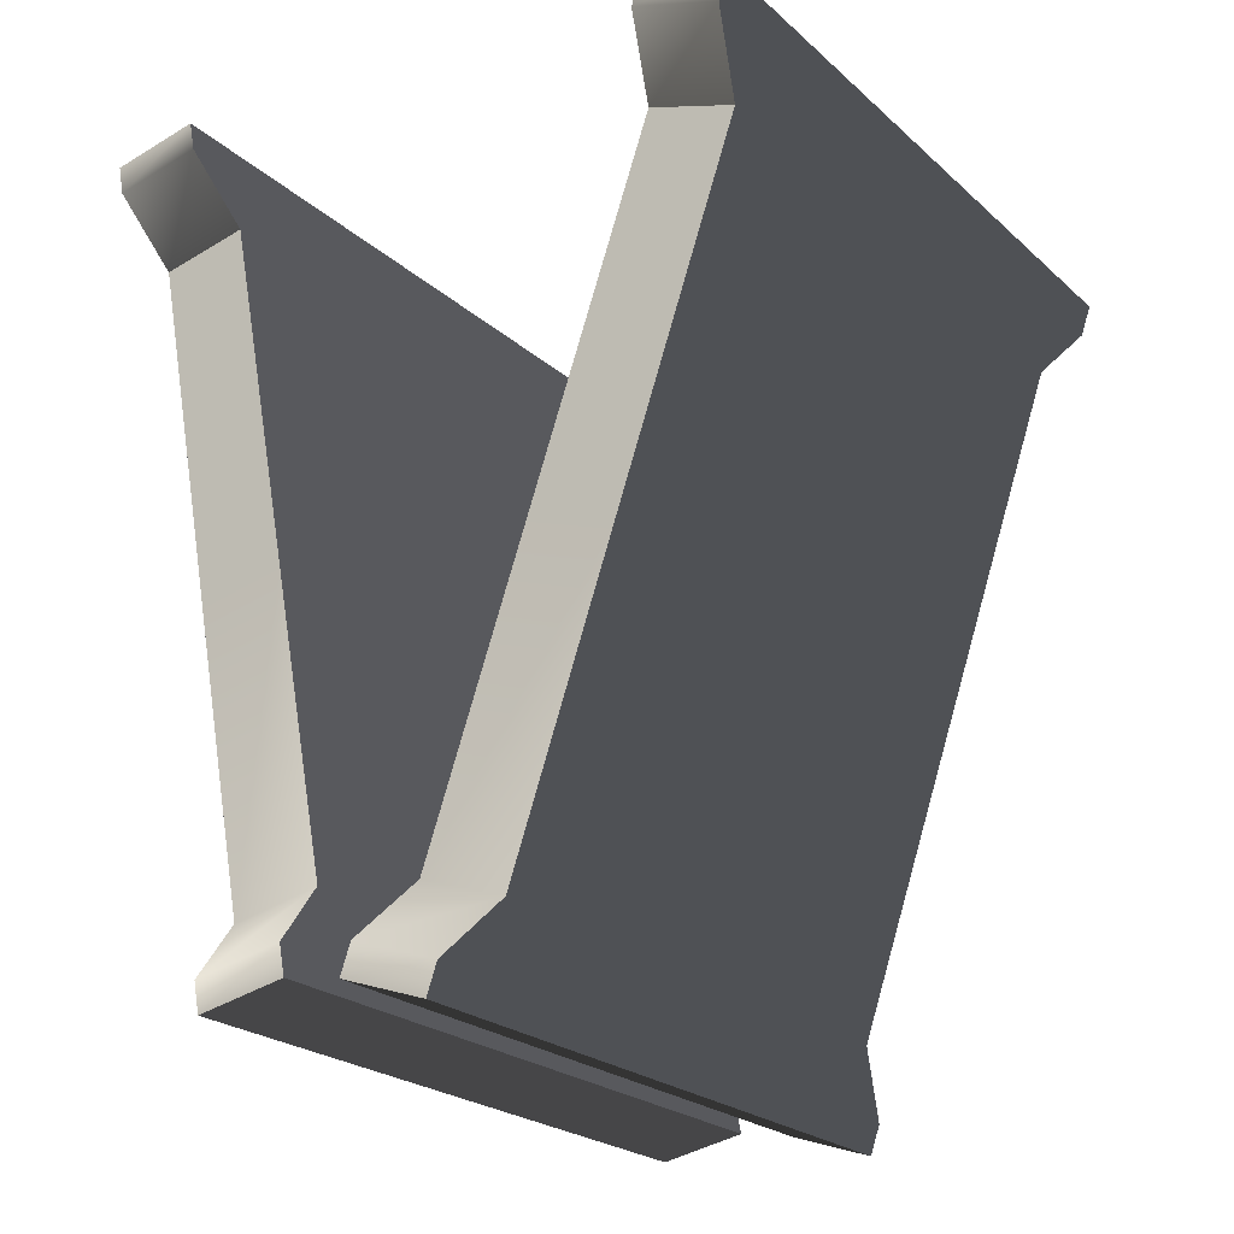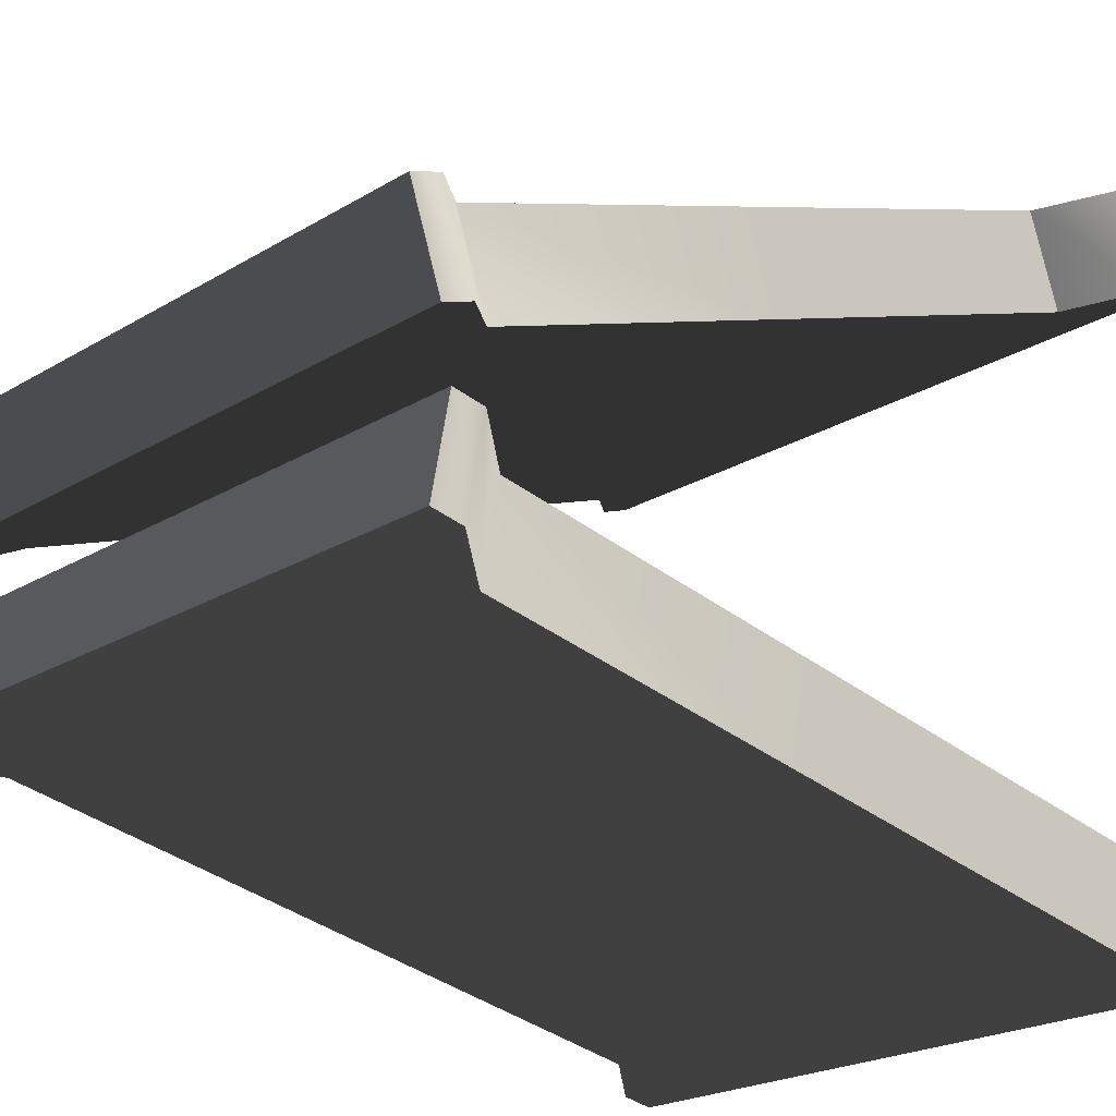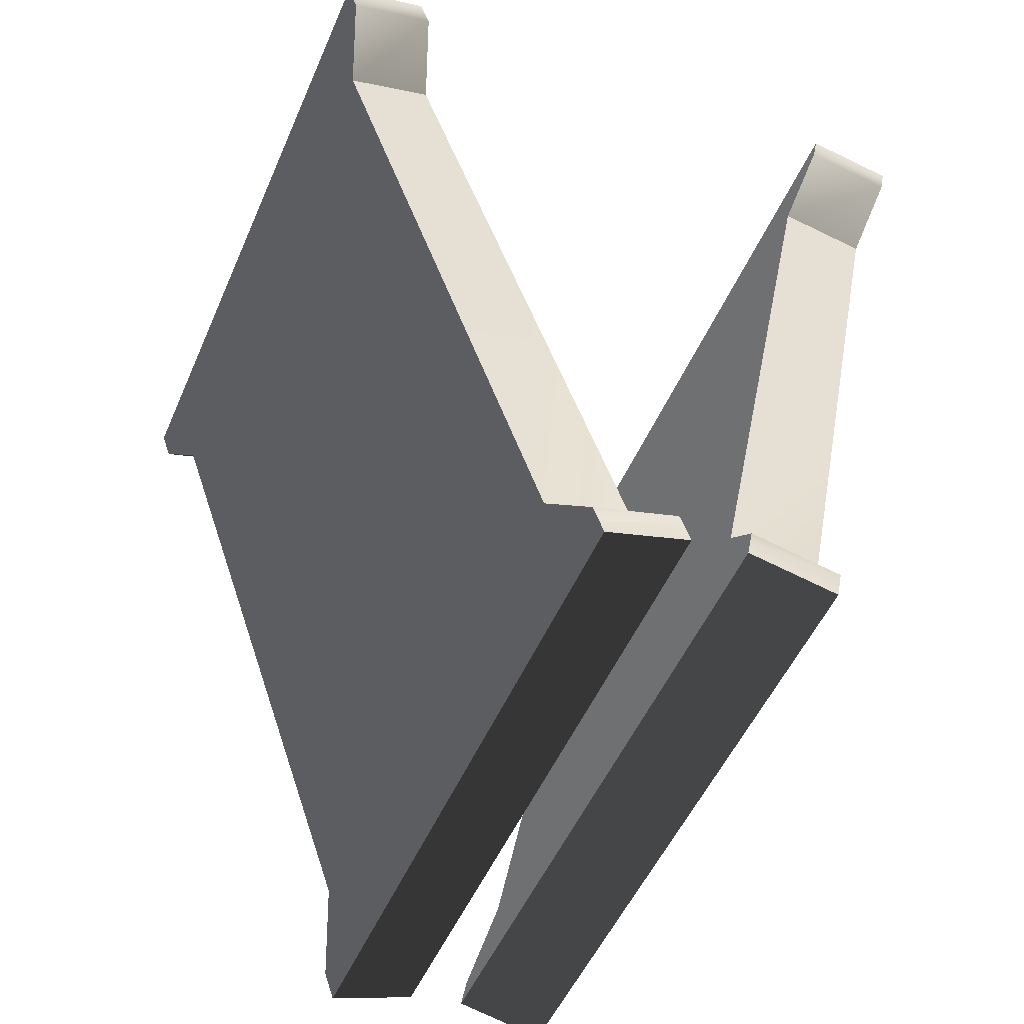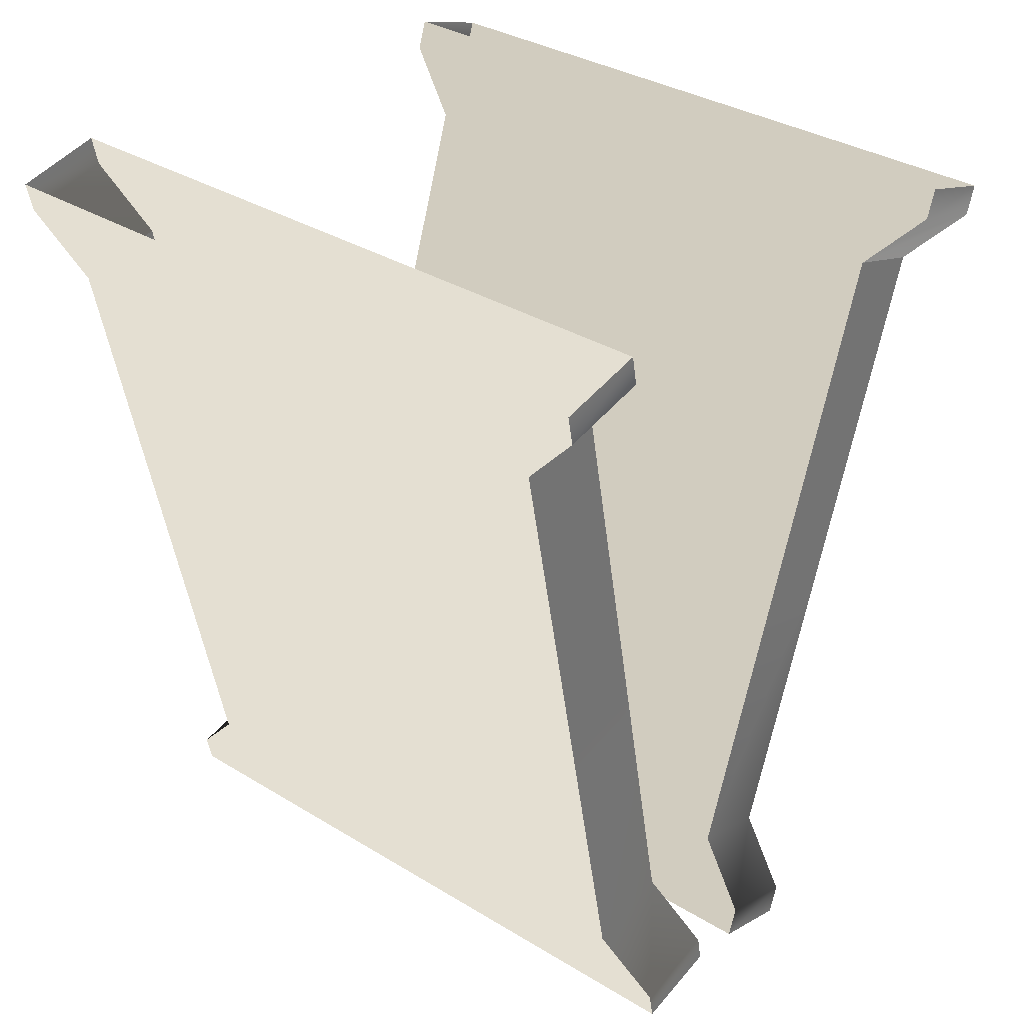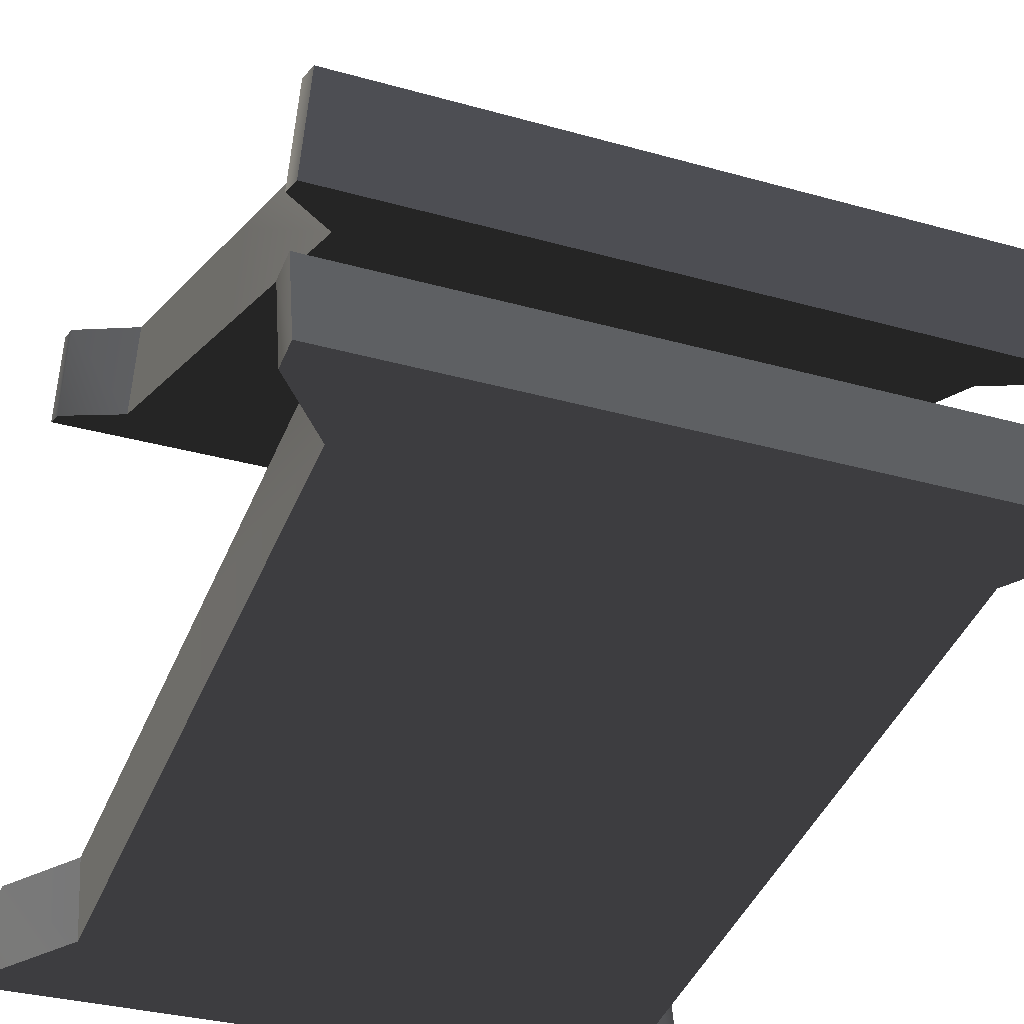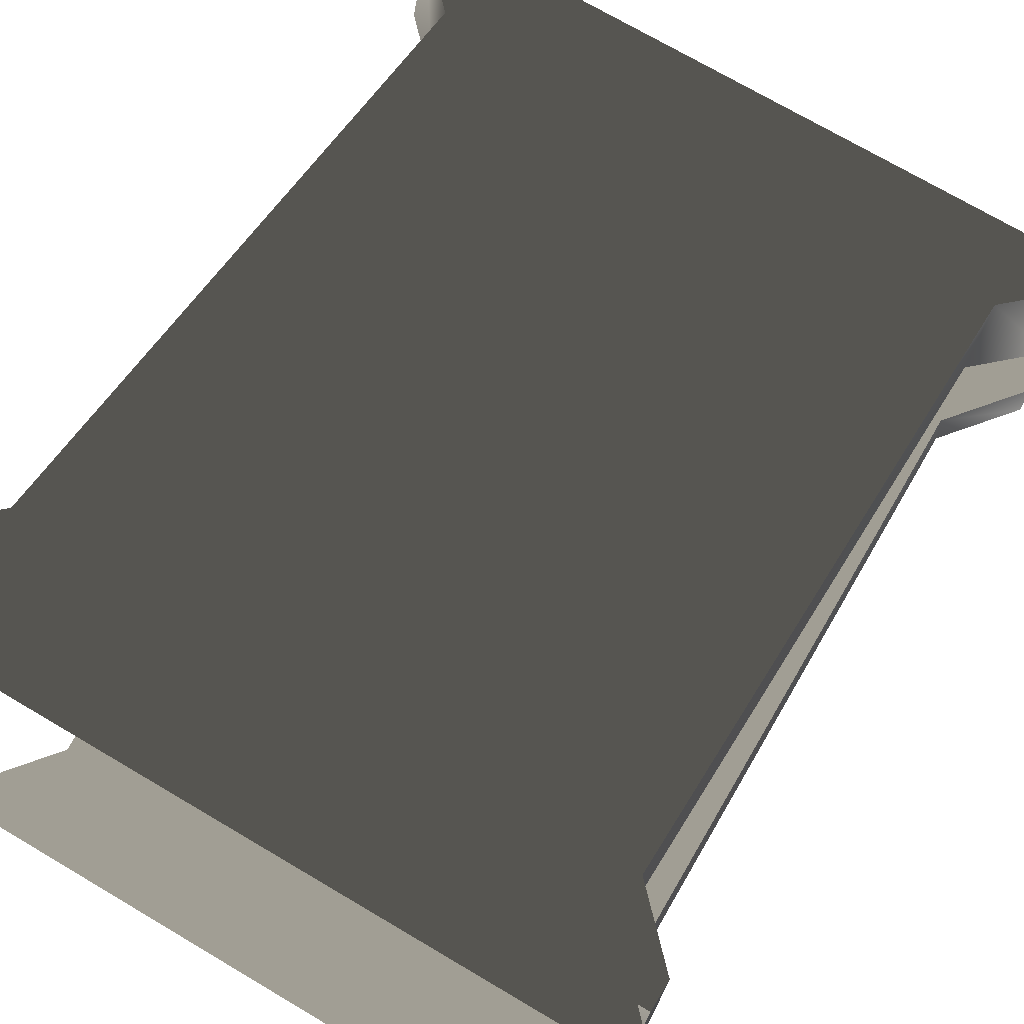
<metadata>
{"format":"obj","ext":"obj","renderer":"f3d","projection":"perspective","resolution":1024,"background":"white","views":[{"elev":-23.1,"azim":124.4,"up":"+Z"},{"elev":-21.4,"azim":-132.7,"up":"+Y"},{"elev":-51.4,"azim":-113.1,"up":"+Z"},{"elev":34.8,"azim":39.1,"up":"+Z"},{"elev":-31.3,"azim":157.9,"up":"+Y"},{"elev":71.4,"azim":30.7,"up":"+Y"}]}
</metadata>
<code>
g Object42
v 10.96 2.901 1.728
v -10.96 2.901 1.728
v -10.96 -1.014 -9.55
v 10.96 -1.014 -9.55
v 8.883 1.502 -13.05
v 8.883 2.321 -10.69
v 10.96 2.321 -10.69
v 13.17 1.503 -13.05
v 8.883 2.321 -10.69
v 0.0003662 2.321 -10.69
v -0.0001221 6.236 0.589
v 8.883 6.236 0.589
v -10.96 2.901 1.728
v -10.96 6.236 0.589
v -10.96 2.321 -10.69
v -10.96 -1.014 -9.55
v 10.96 2.901 1.728
v 10.96 6.236 0.589
v 10.96 10.97 14.23
v 10.96 7.638 15.37
v -13.16 1.109 -14.18
v -13.16 -2.226 -13.04
v -13.16 -1.832 -11.91
v -13.16 1.503 -13.05
v 13.17 -2.226 -13.04
v 13.17 1.109 -14.18
v 13.17 1.503 -13.05
v 13.17 -1.832 -11.91
v -13.16 -1.832 -11.91
v 13.17 -1.832 -11.91
v -8.947 1.502 -13.05
v -8.947 2.321 -10.69
v 0.0003662 2.321 -10.69
v 0.0003662 1.5 -13.05
v -13.16 -2.226 -13.04
v -13.16 1.109 -14.18
v 0.0003662 1.109 -14.18
v 13.17 1.109 -14.18
v 13.17 -2.226 -13.04
v -13.16 -2.226 -13.04
v 0.0003662 1.109 -14.18
v 10.96 2.321 -10.69
v 10.96 -1.014 -9.55
v 13.17 -2.226 -13.04
v -13.16 -2.226 -13.04
v 0.0003662 1.109 -14.18
v 13.17 1.109 -14.18
v -13.16 1.109 -14.18
v -13.16 1.503 -13.05
v -0.0006104 10.97 14.23
v 0.0003662 11.79 16.6
v 8.883 11.79 16.59
v 8.883 10.97 14.23
v 13.17 12.18 17.72
v 13.17 8.849 18.86
v 13.17 8.456 17.73
v 13.17 11.79 16.59
v -13.16 8.849 18.86
v -13.16 12.18 17.72
v -13.16 11.79 16.59
v -13.16 8.456 17.73
v -13.16 8.456 17.73
v 10.96 7.638 15.37
v 13.17 8.456 17.73
v -10.96 10.97 14.23
v -13.16 11.79 16.59
v -8.947 11.79 16.59
v -8.947 10.97 14.23
v 10.96 7.638 15.37
v 10.96 10.97 14.23
v -10.96 10.97 14.23
v -10.96 7.638 15.37
v 13.17 8.849 18.86
v -13.16 8.849 18.86
v 0.0003662 12.18 17.72
v -13.16 12.18 17.72
v 13.17 12.18 17.72
v 13.17 11.79 16.59
v -8.947 2.321 -10.69
v -8.947 6.236 0.589
v -10.96 7.638 15.37
v 10.96 7.638 15.37
v -10.96 7.638 15.37
v -0.0006104 10.97 14.23
v 8.883 10.97 14.23
v -10.96 7.638 15.37
v -10.96 10.97 14.23
v -8.947 10.97 14.23
v 8.883 6.236 0.589
v 10.96 6.236 0.589
v 10.96 10.97 14.23
v 10.96 10.97 14.23
v -10.96 2.321 -10.69
v -10.96 6.236 0.589
v -8.947 6.236 0.589
v -10.96 10.97 14.23
v -13.16 -4.681 -11.48
v -10.96 -5.163 -9.035
v 10.96 -5.163 -9.035
v 13.17 -4.681 -11.48
v 10.96 -7.47 2.679
v -10.96 -7.47 2.679
v -10.96 -10.26 16.85
v 10.96 -10.26 16.85
v -8.882 -8.141 -12.15
v -8.882 -8.624 -9.699
v -10.96 -8.624 -9.699
v -13.16 -8.142 -12.15
v -8.882 -8.624 -9.699
v 0.0003662 -8.624 -9.699
v 0.0007324 -10.93 2.015
v -8.882 -10.93 2.015
v 10.96 -7.47 2.679
v 10.96 -10.93 2.015
v 10.96 -8.624 -9.699
v 10.96 -5.163 -9.035
v -10.96 -7.47 2.679
v -10.96 -10.93 2.015
v -10.96 -13.72 16.18
v -10.96 -10.26 16.85
v 13.17 -7.91 -13.32
v 13.17 -4.449 -12.66
v 13.17 -4.681 -11.48
v 13.17 -8.142 -12.15
v -13.16 -4.449 -12.66
v -13.16 -7.91 -13.32
v -13.16 -8.142 -12.15
v -13.16 -4.681 -11.48
v 8.947 -8.141 -12.15
v 8.948 -8.624 -9.699
v 0.0003662 -8.624 -9.699
v 0.0003662 -8.14 -12.16
v 13.17 -4.449 -12.66
v 13.17 -7.91 -13.32
v 0.0003662 -7.91 -13.32
v -13.16 -4.449 -12.66
v -13.16 -4.449 -12.66
v 0.0003662 -7.91 -13.32
v -13.16 -7.91 -13.32
v -10.96 -8.624 -9.699
v -10.96 -5.163 -9.035
v 13.17 -4.449 -12.66
v -13.16 -4.449 -12.66
v 0.0003662 -7.91 -13.32
v -13.16 -7.91 -13.32
v 13.17 -7.91 -13.32
v 13.17 -8.142 -12.15
v -13.16 -10.74 19.3
v 13.17 -10.74 19.3
v 10.96 -10.26 16.85
v -10.96 -10.26 16.85
v 0.001343 -13.72 16.18
v 0.0003662 -14.21 18.64
v -8.882 -14.2 18.64
v -8.882 -13.72 16.18
v -13.16 -14.44 19.81
v -13.16 -10.97 20.47
v -13.16 -10.74 19.3
v -13.16 -14.2 18.63
v 13.17 -10.97 20.47
v 13.17 -14.44 19.81
v 13.17 -14.2 18.63
v 13.17 -10.74 19.3
v 10.96 -13.72 16.18
v 13.17 -14.2 18.63
v 8.947 -14.2 18.63
v 8.947 -13.72 16.18
v -10.96 -10.26 16.85
v -10.96 -13.72 16.18
v 10.96 -13.72 16.18
v 10.96 -10.26 16.85
v 13.17 -10.97 20.47
v -13.16 -10.97 20.47
v 0.0003662 -14.44 19.81
v 13.17 -14.44 19.81
v -13.16 -14.44 19.81
v -13.16 -14.2 18.63
v 8.948 -8.624 -9.699
v 8.947 -10.93 2.015
v 0.001343 -13.72 16.18
v -8.882 -13.72 16.18
v 10.96 -10.26 16.85
v 10.96 -13.72 16.18
v 8.947 -13.72 16.18
v -8.882 -10.93 2.015
v -10.96 -10.93 2.015
v -10.96 -13.72 16.18
v 10.96 -8.624 -9.699
v 10.96 -10.93 2.015
v 8.947 -10.93 2.015
f 3 1 2
f 1 3 4
f 7 5 6
f 5 7 8
f 11 9 10
f 9 11 12
f 15 13 14
f 13 15 16
f 19 17 18
f 17 19 20
f 23 21 22
f 21 23 24
f 27 25 26
f 25 27 28
f 29 4 3
f 4 29 30
f 33 31 32
f 31 33 34
f 37 35 36
f 40 38 39
f 38 40 41
f 16 24 23
f 24 16 15
f 42 28 27
f 28 42 43
f 29 44 30
f 44 29 45
f 5 46 34
f 8 46 5
f 47 46 8
f 48 34 46
f 31 48 49
f 31 34 48
f 52 50 51
f 50 52 53
f 56 54 55
f 54 56 57
f 60 58 59
f 58 60 61
f 64 62 63
f 67 65 66
f 65 67 68
f 69 57 56
f 57 69 70
f 71 61 60
f 61 71 72
f 74 64 73
f 64 74 62
f 67 75 51
f 66 75 67
f 76 75 66
f 52 77 78
f 51 77 52
f 75 77 51
f 80 10 79
f 10 80 11
f 63 62 81
f 2 82 83
f 82 2 1
f 85 11 84
f 11 85 12
f 14 86 87
f 86 14 13
f 18 43 42
f 43 18 17
f 84 80 88
f 80 84 11
f 34 6 5
f 6 34 33
f 90 6 89
f 6 90 7
f 52 91 53
f 91 52 78
f 92 89 53
f 89 92 90
f 93 31 49
f 31 93 32
f 68 51 50
f 51 68 67
f 95 93 94
f 93 95 32
f 68 94 96
f 94 68 95
f 99 97 98
f 97 99 100
f 103 101 102
f 101 103 104
f 107 105 106
f 105 107 108
f 111 109 110
f 109 111 112
f 115 113 114
f 113 115 116
f 119 117 118
f 117 119 120
f 123 121 122
f 121 123 124
f 127 125 126
f 125 127 128
f 131 129 130
f 129 131 132
f 135 133 134
f 133 135 136
f 139 137 138
f 116 124 123
f 124 116 115
f 140 128 127
f 128 140 141
f 143 100 142
f 100 143 97
f 105 144 132
f 108 144 105
f 145 144 108
f 146 132 144
f 129 146 147
f 129 132 146
f 150 148 149
f 148 150 151
f 154 152 153
f 152 154 155
f 158 156 157
f 156 158 159
f 162 160 161
f 160 162 163
f 166 164 165
f 164 166 167
f 168 159 158
f 159 168 169
f 170 163 162
f 163 170 171
f 148 172 149
f 172 148 173
f 166 174 153
f 165 174 166
f 175 174 165
f 154 176 177
f 153 176 154
f 174 176 153
f 179 110 178
f 110 179 111
f 102 99 98
f 99 102 101
f 181 111 180
f 111 181 112
f 114 182 183
f 182 114 113
f 118 141 140
f 141 118 117
f 180 179 184
f 179 180 111
f 132 106 105
f 106 132 131
f 186 106 185
f 106 186 107
f 154 187 155
f 187 154 177
f 187 185 155
f 185 187 186
f 188 129 147
f 129 188 130
f 167 153 152
f 153 167 166
f 190 188 189
f 188 190 130
f 167 189 164
f 189 167 190

</code>
